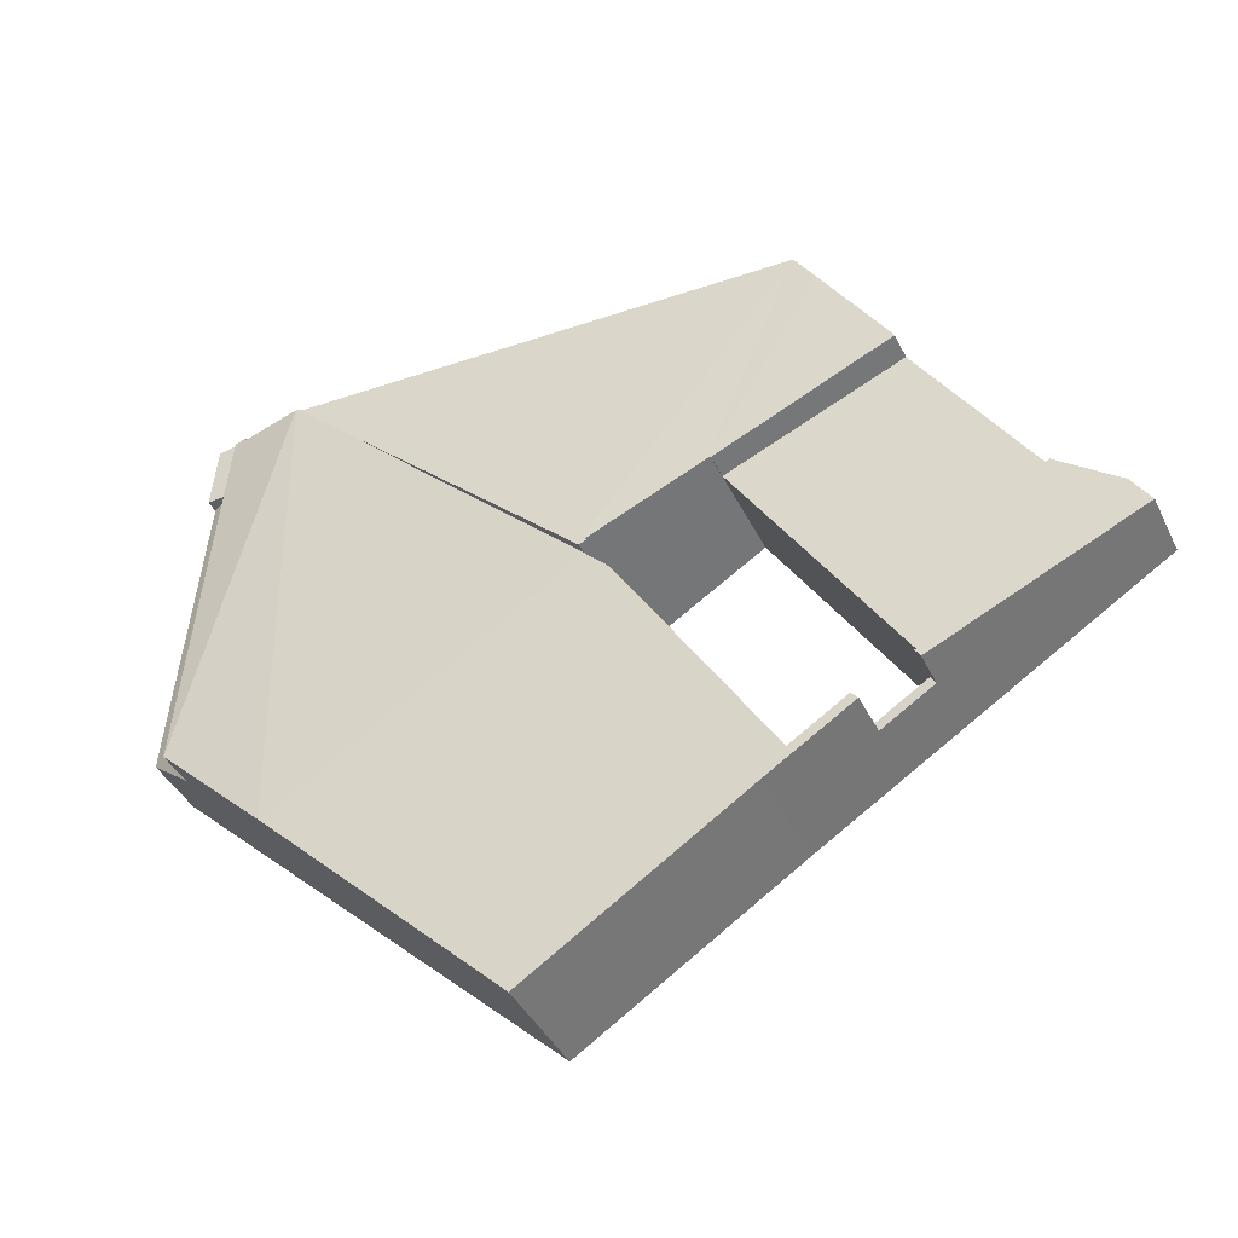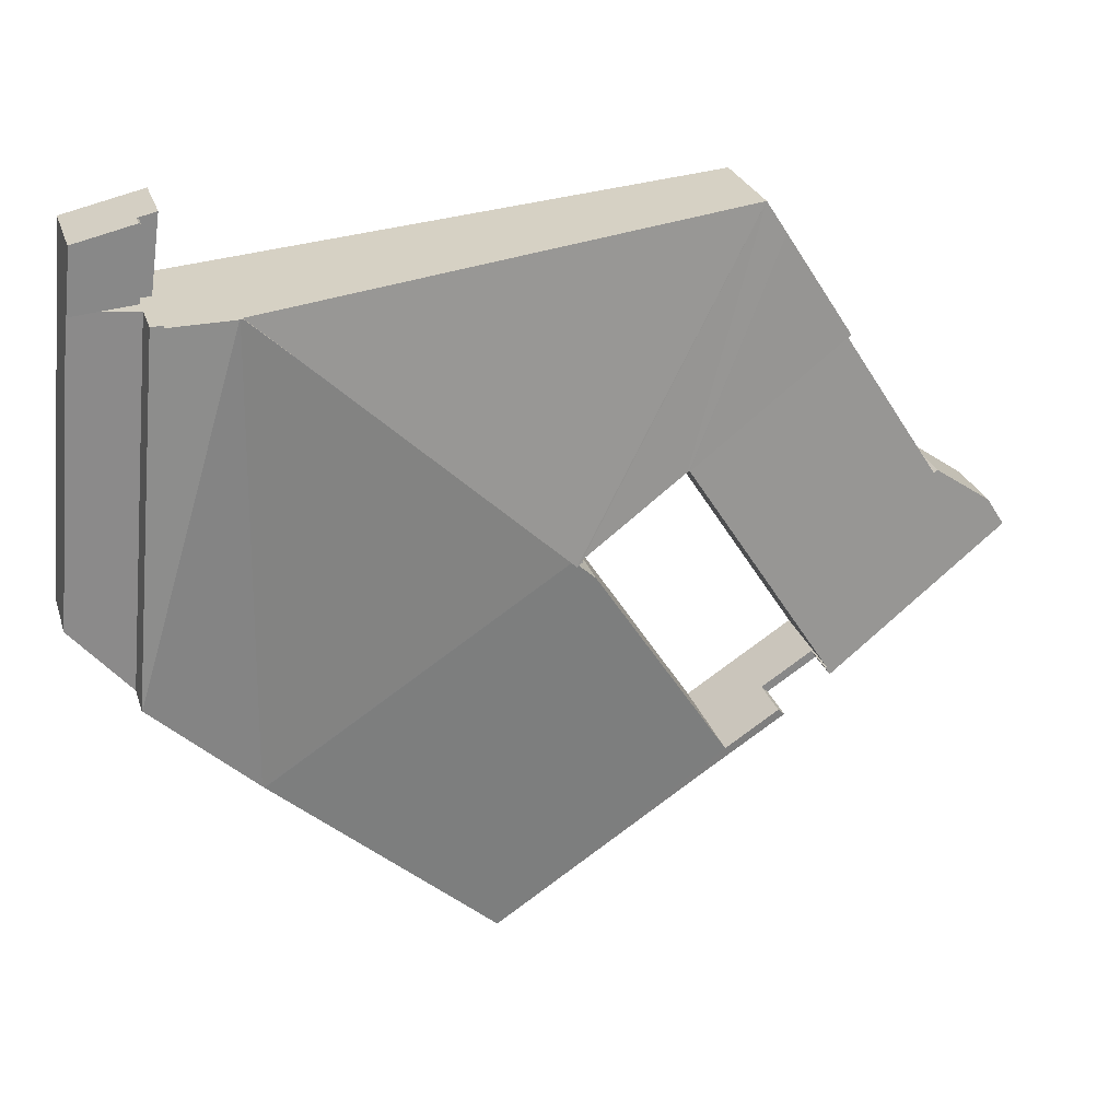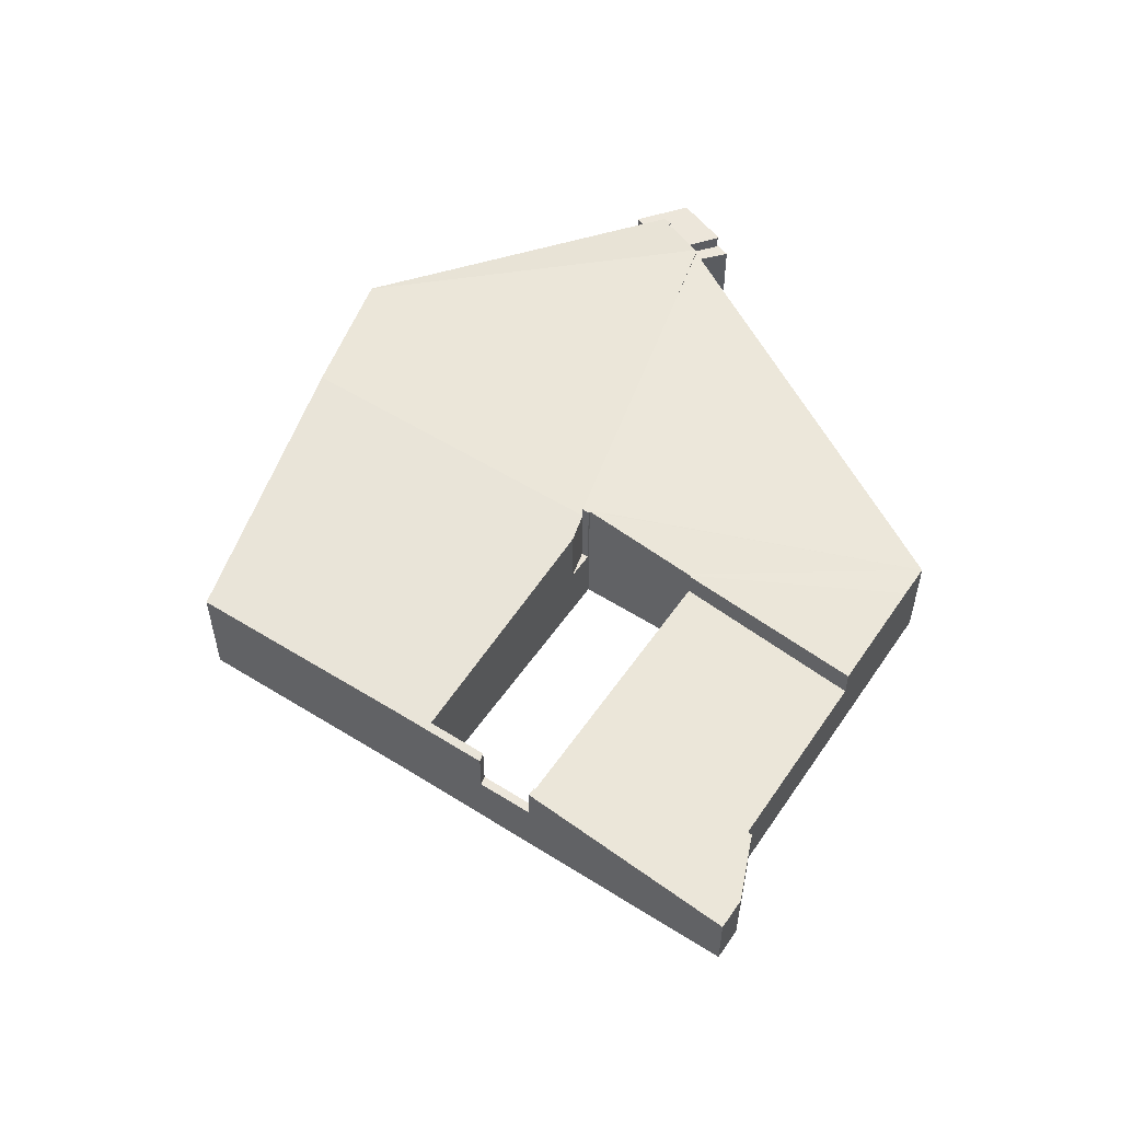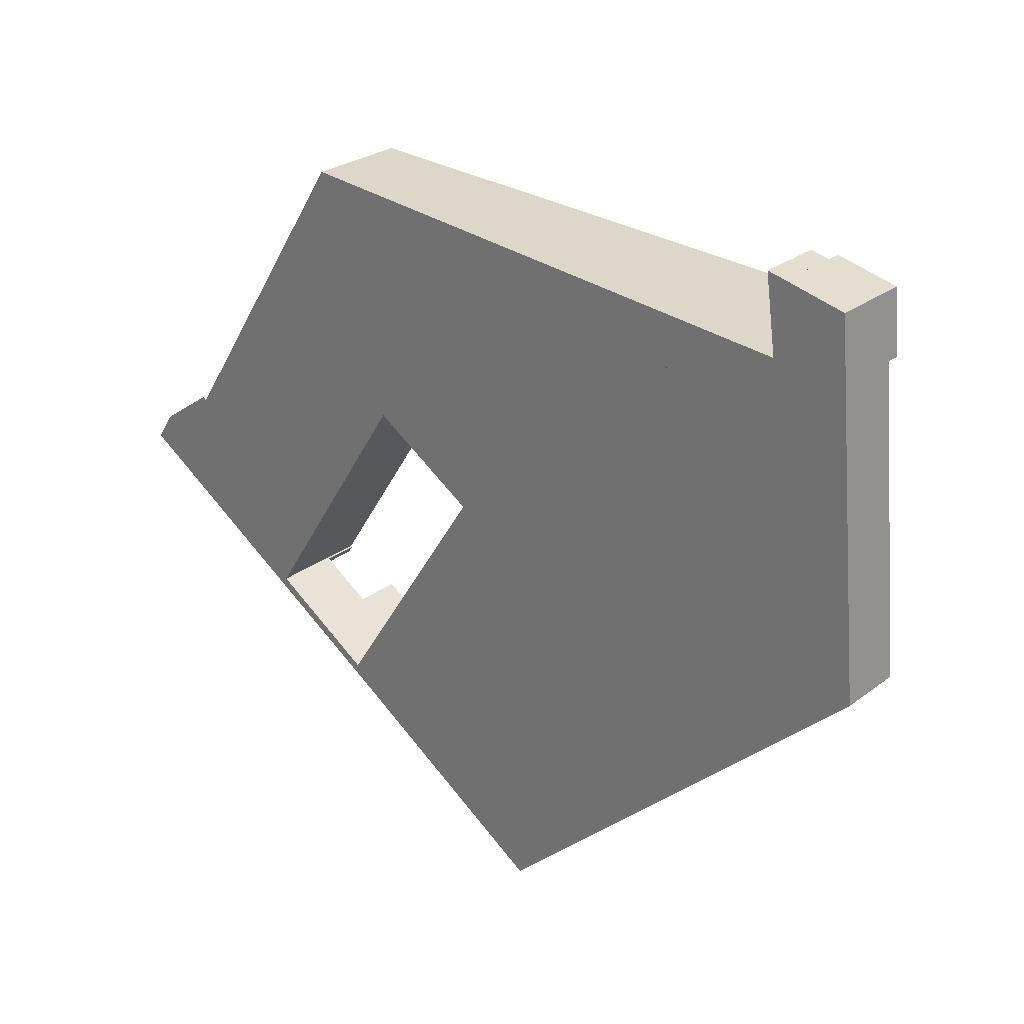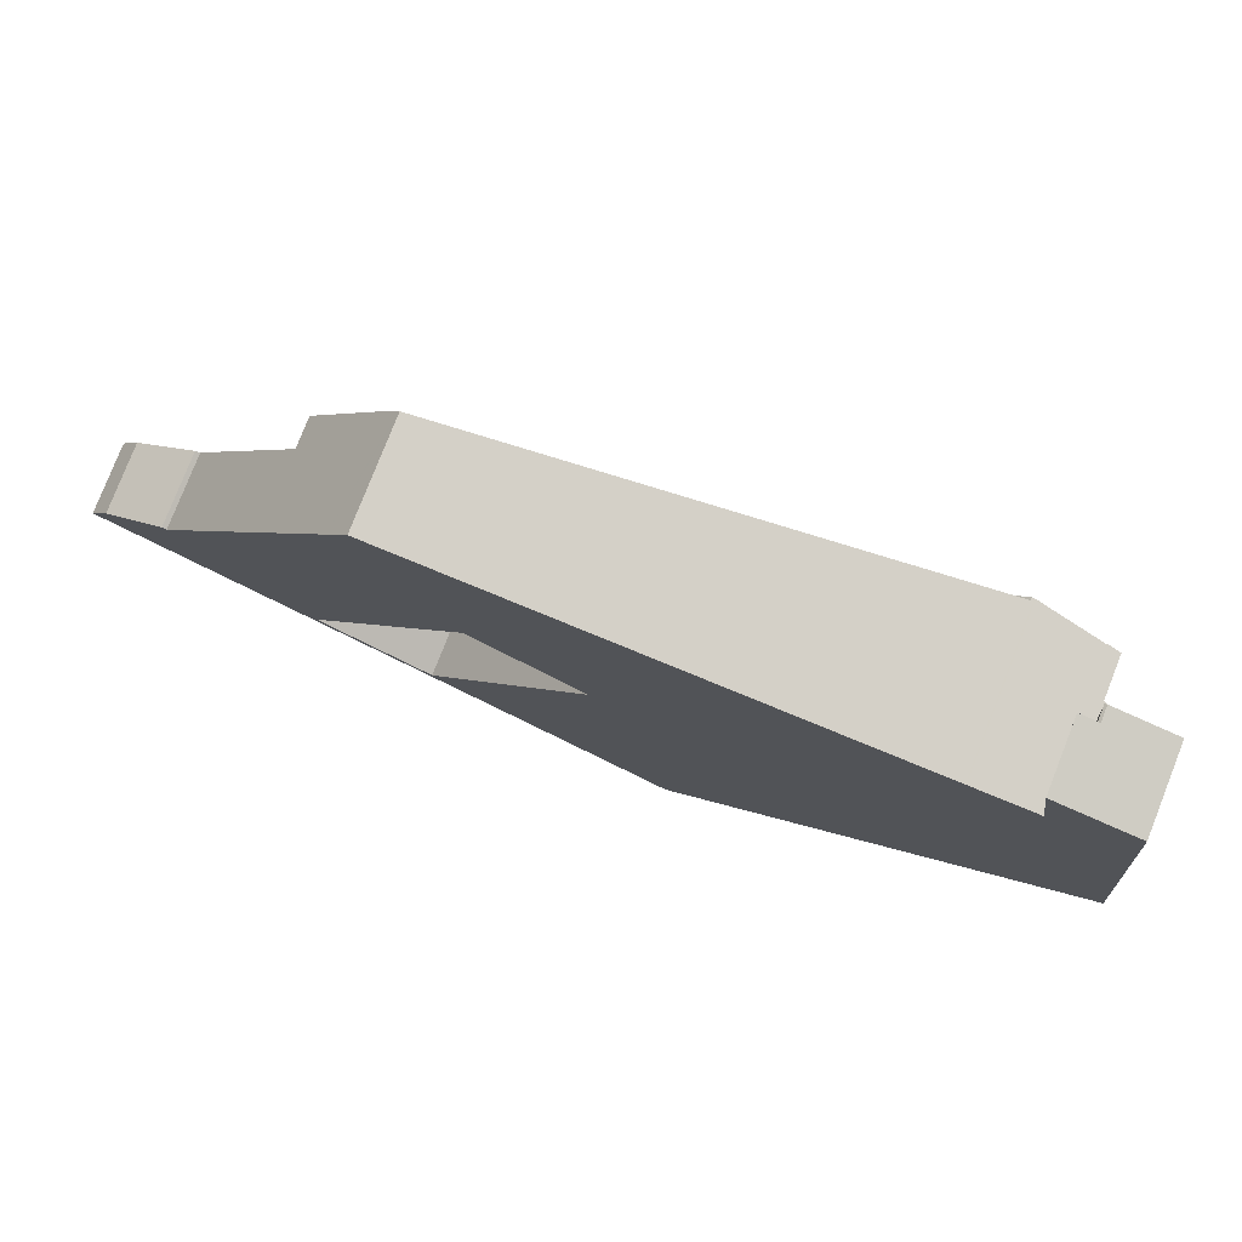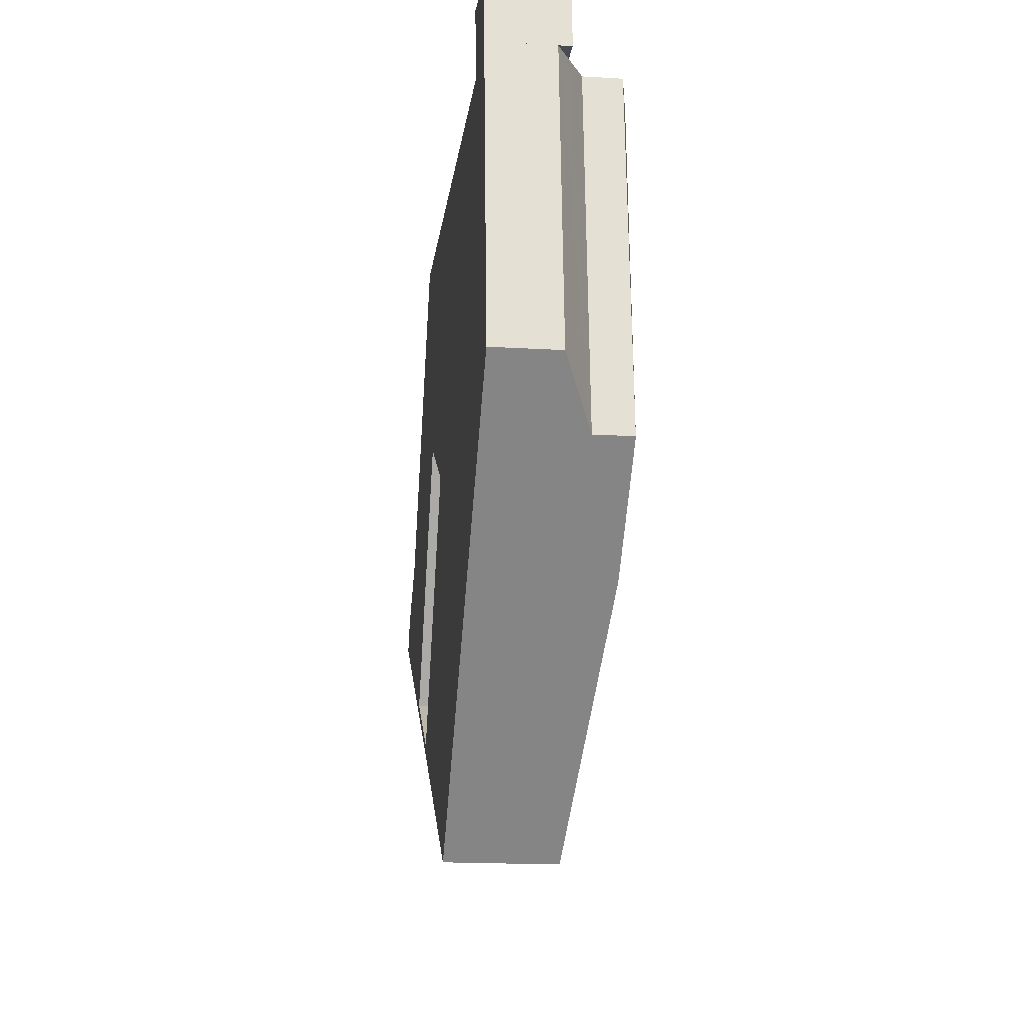
<metadata>
{"format":"obj","ext":"obj","renderer":"f3d","projection":"perspective","resolution":1024,"background":"white","views":[{"elev":-40.3,"azim":-155.9,"up":"+Z"},{"elev":27.0,"azim":163.4,"up":"+Z"},{"elev":54.2,"azim":-113.6,"up":"+Y"},{"elev":27.2,"azim":41.0,"up":"+Z"},{"elev":79.3,"azim":21.5,"up":"+Z"},{"elev":-18.2,"azim":83.5,"up":"+Z"}]}
</metadata>
<code>
v  35.44 5.7 13.97
v  34.93 5.799 13.91
v  34.92 5.8 14.01
v  36.89 5.7 -1.397
v  36.87 5.704 -1.416
v  32.34 6.296 14.13
v  32.32 6.297 14.13
v  32.52 5.704 -5.535
v  19.86 5.7 2.453
v  32.43 5.7 -5.615
v  30.03 6.19 12.07
v  32.22 6.295 14.14
v  10.6 4.741 -6.295
v  13.87 4.713 -8.823
v  10.32 4.712 -6.564
v  12.91 4.741 -7.772
v  22.86 4.708 -14.67
v  18.89 5.6 1.54
v  32.34 -8.65e-16 14.13
v  34.93 -8.517e-16 13.91
v  34.92 -8.58e-16 14.01
v  35.44 -8.553e-16 13.97
v  32.32 -8.652e-16 14.13
v  32.22 -8.656e-16 14.14
v  36.89 8.554e-17 -1.397
v  36.87 8.67e-17 -1.416
v  32.52 3.389e-16 -5.535
v  32.43 3.438e-16 -5.615
v  22.86 8.981e-16 -14.67
v  13.87 5.403e-16 -8.823
v  10.32 4.019e-16 -6.564
v  10.6 3.855e-16 -6.295
v  18.89 -9.43e-17 1.54
v  12.91 4.759e-16 -7.772
v  19.86 -1.502e-16 2.453
v  30.03 -7.391e-16 12.07
v  10.32 2.759 -6.564
v  8.401 2.759 -4.887
v  10.6 2.759 -6.295
v  8.192 2.759 -5.211
v  8.192 3.191e-16 -5.211
v  8.401 2.992e-16 -4.887
v  36.93 3.36 13.84
v  36.89 4.089 -1.397
v  35.44 4.089 13.97
v  38.06 2.808 13.75
v  39.28 2.808 0.861
v  38.06 -8.419e-16 13.75
v  39.28 -5.272e-17 0.861
v  36.93 -8.476e-16 13.84
v  15.16 5.419 5.527
v  11.78 4.234 15.76
v  11.83 4.232 15.84
v  10.96 4.27 14.51
v  15.07 5.405 5.586
v  32.22 6.19 14.14
v  19.86 6.19 2.453
v  19.64 6.143 2.709
v  19.59 6.146 2.625
v  8.069 4.27 10.02
v  15.03 5.399 5.609
v  15 5.399 5.567
v  8.069 -6.134e-16 10.02
v  10.96 -8.882e-16 14.51
v  11.83 -9.7e-16 15.84
v  11.78 -9.652e-16 15.76
v  19.59 -1.607e-16 2.625
v  19.64 -1.659e-16 2.709
v  15.03 -3.435e-16 5.609
v  15 -3.409e-16 5.567
v  15.16 -3.384e-16 5.527
v  15.07 -3.42e-16 5.586
v  18.89 2.759 1.54
v  19.59 2.759 2.625
v  19.86 2.759 2.453
v  34.47 2.759 17.18
v  35.44 2.759 13.97
v  34.92 2.759 14.01
v  35.16 2.759 16.92
v  35.25 2.759 17
v  35.25 -1.041e-15 17
v  35.16 -1.036e-15 16.92
v  34.47 -1.052e-15 17.18
v  8.192 4.32 -5.211
v  8.342 4.309 -4.849
v  8.401 4.32 -4.887
v  1.139 3.051 -0.724
v  8.069 3.051 10.02
v  3.469 3.051 2.889
v  3.297 3.021 2.991
v  0 2.847 1.743e-16
v  0.776 2.845 1.218
v  15 4.302 5.567
v  0 0 0
v  0.776 -7.458e-17 1.218
v  3.297 -1.831e-16 2.991
v  3.469 -1.769e-16 2.889
v  8.342 2.969e-16 -4.849
v  1.139 4.433e-17 -0.724
v  37.81 3.36 16.43
v  38.06 3.36 13.75
v  35.44 3.36 13.97
v  35.16 3.36 16.92
v  35.25 3.36 17
v  37.81 -1.006e-15 16.43
g defaultobject
f 1 2 3
f 2 1 4
f 2 5 6
f 5 2 4
f 7 5 8
f 5 7 6
f 9 8 10
f 8 9 7
f 7 9 11
f 7 11 12
f 13 14 15
f 14 13 16
f 14 16 17
f 17 16 18
f 17 18 10
f 10 18 9
f 19 2 6
f 2 19 20
f 21 1 3
f 1 21 22
f 23 6 7
f 6 23 19
f 12 23 7
f 23 12 24
f 2 21 3
f 21 2 20
f 22 4 1
f 4 22 25
f 25 5 4
f 5 25 8
f 8 25 26
f 8 26 27
f 8 27 10
f 10 27 17
f 17 27 28
f 17 28 29
f 29 14 17
f 14 29 30
f 14 30 15
f 15 30 31
f 15 32 13
f 32 15 31
f 16 33 18
f 33 16 34
f 33 9 18
f 9 33 11
f 11 33 35
f 11 35 36
f 11 36 12
f 12 36 24
f 32 16 13
f 16 32 34
f 30 32 31
f 32 30 34
f 34 30 29
f 34 29 33
f 33 29 28
f 33 28 35
f 35 28 36
f 36 28 26
f 36 26 25
f 36 25 22
f 36 22 20
f 36 20 19
f 36 19 24
f 24 19 23
f 20 22 21
f 37 38 39
f 38 37 40
f 41 38 40
f 38 41 42
f 42 39 38
f 39 42 32
f 31 40 37
f 40 31 41
f 32 37 39
f 37 32 31
f 31 42 41
f 42 31 32
f 43 44 45
f 44 43 46
f 44 46 47
f 48 47 46
f 47 48 49
f 47 25 44
f 25 47 49
f 25 45 44
f 45 25 22
f 22 43 45
f 43 22 46
f 46 22 48
f 48 22 50
f 49 22 25
f 22 49 50
f 50 49 48
f 51 52 53
f 52 51 54
f 54 51 55
f 11 53 56
f 53 11 57
f 53 57 58
f 58 57 59
f 53 58 51
f 60 61 62
f 61 54 55
f 54 61 60
f 63 54 60
f 54 63 64
f 54 64 52
f 52 64 53
f 53 64 65
f 65 64 66
f 67 58 59
f 58 67 68
f 53 24 56
f 24 53 65
f 24 11 56
f 11 24 57
f 57 24 36
f 57 36 35
f 69 62 61
f 62 69 70
f 35 59 57
f 59 35 67
f 68 51 58
f 51 68 55
f 55 68 61
f 61 68 69
f 69 68 71
f 69 71 72
f 70 60 62
f 60 70 63
f 66 24 65
f 24 66 64
f 24 64 63
f 24 63 69
f 69 63 70
f 24 69 36
f 36 68 35
f 68 36 71
f 71 36 69
f 71 69 72
f 35 68 67
f 73 74 75
f 35 73 75
f 73 35 33
f 33 74 73
f 74 33 67
f 67 75 74
f 75 67 35
f 33 35 67
f 76 77 78
f 77 76 79
f 79 76 80
f 81 79 80
f 79 81 82
f 82 77 79
f 77 82 22
f 22 78 77
f 78 22 21
f 21 76 78
f 76 21 83
f 83 80 76
f 80 83 81
f 83 82 81
f 82 21 22
f 21 82 83
f 84 85 86
f 85 84 87
f 85 87 88
f 88 87 89
f 89 87 90
f 90 87 91
f 90 91 92
f 88 93 85
f 94 92 91
f 92 94 95
f 92 96 90
f 96 92 95
f 97 88 89
f 88 97 63
f 90 97 89
f 97 90 96
f 88 70 93
f 70 88 63
f 85 42 86
f 42 85 98
f 93 98 85
f 98 93 70
f 42 84 86
f 84 42 41
f 41 87 84
f 87 41 99
f 87 99 91
f 91 99 94
f 42 99 41
f 99 42 98
f 99 98 70
f 99 70 63
f 99 63 97
f 99 97 94
f 97 95 94
f 95 97 96
f 43 100 101
f 100 43 102
f 100 102 103
f 100 103 104
f 81 100 104
f 100 81 105
f 105 101 100
f 101 105 48
f 48 43 101
f 43 48 102
f 102 48 22
f 22 48 50
f 22 103 102
f 103 22 82
f 82 104 103
f 104 82 81
f 105 50 48
f 50 105 81
f 50 81 22
f 22 81 82

</code>
